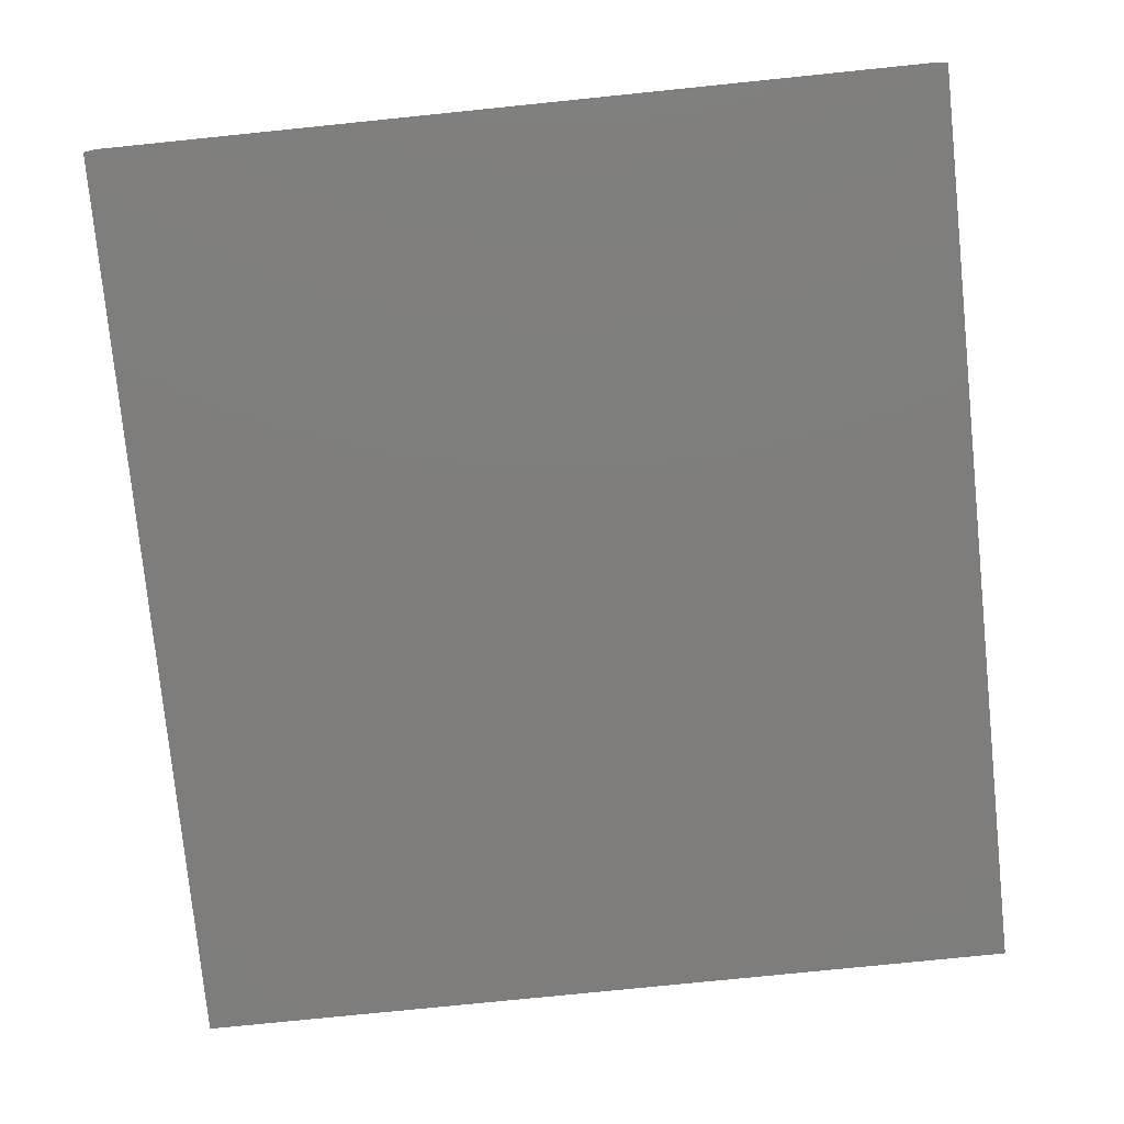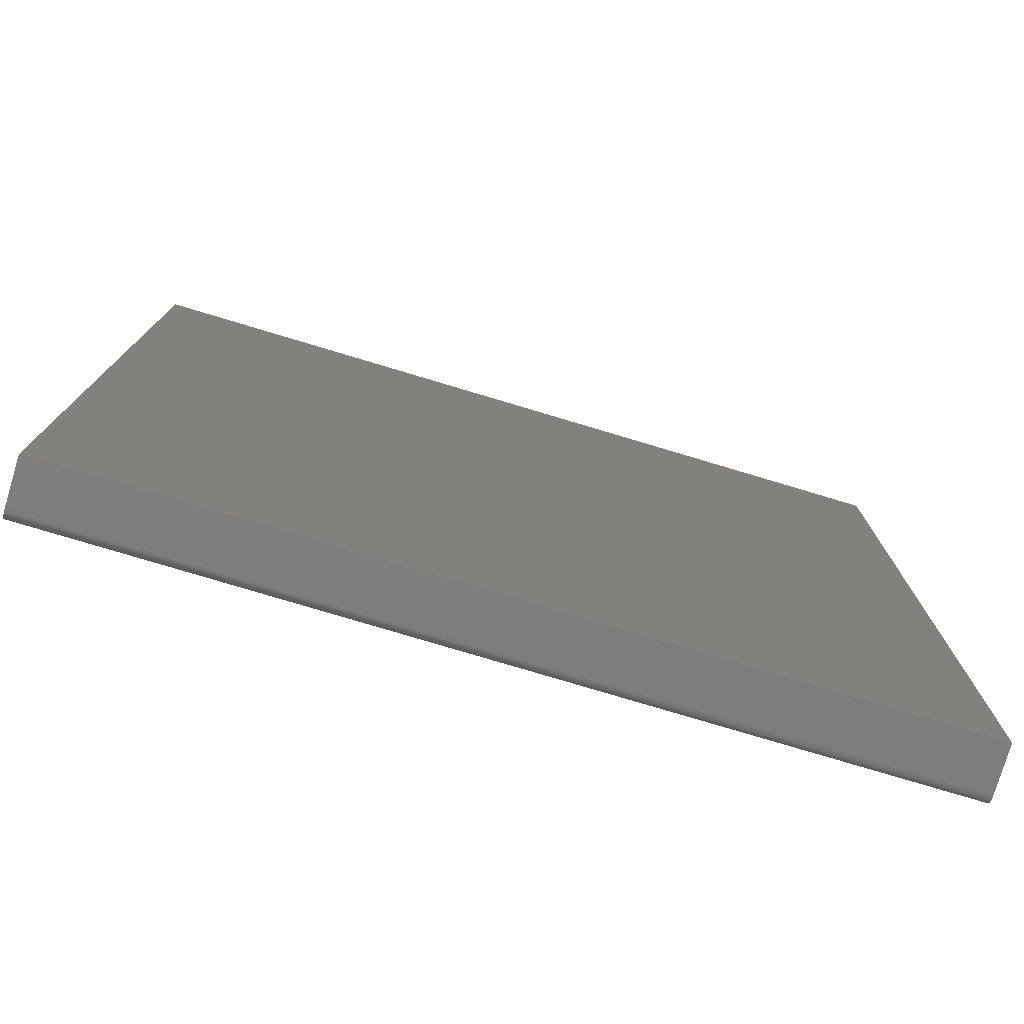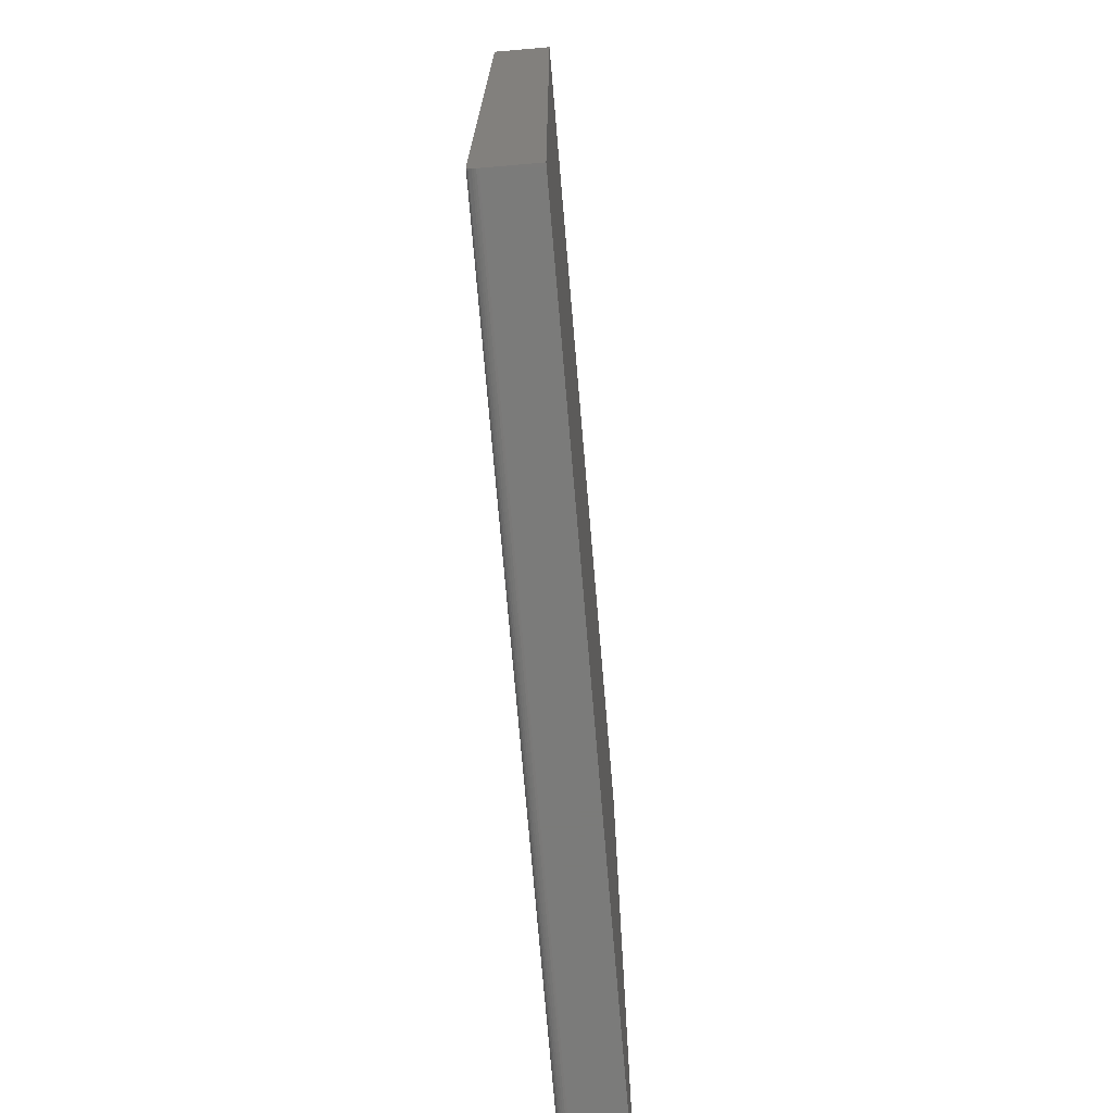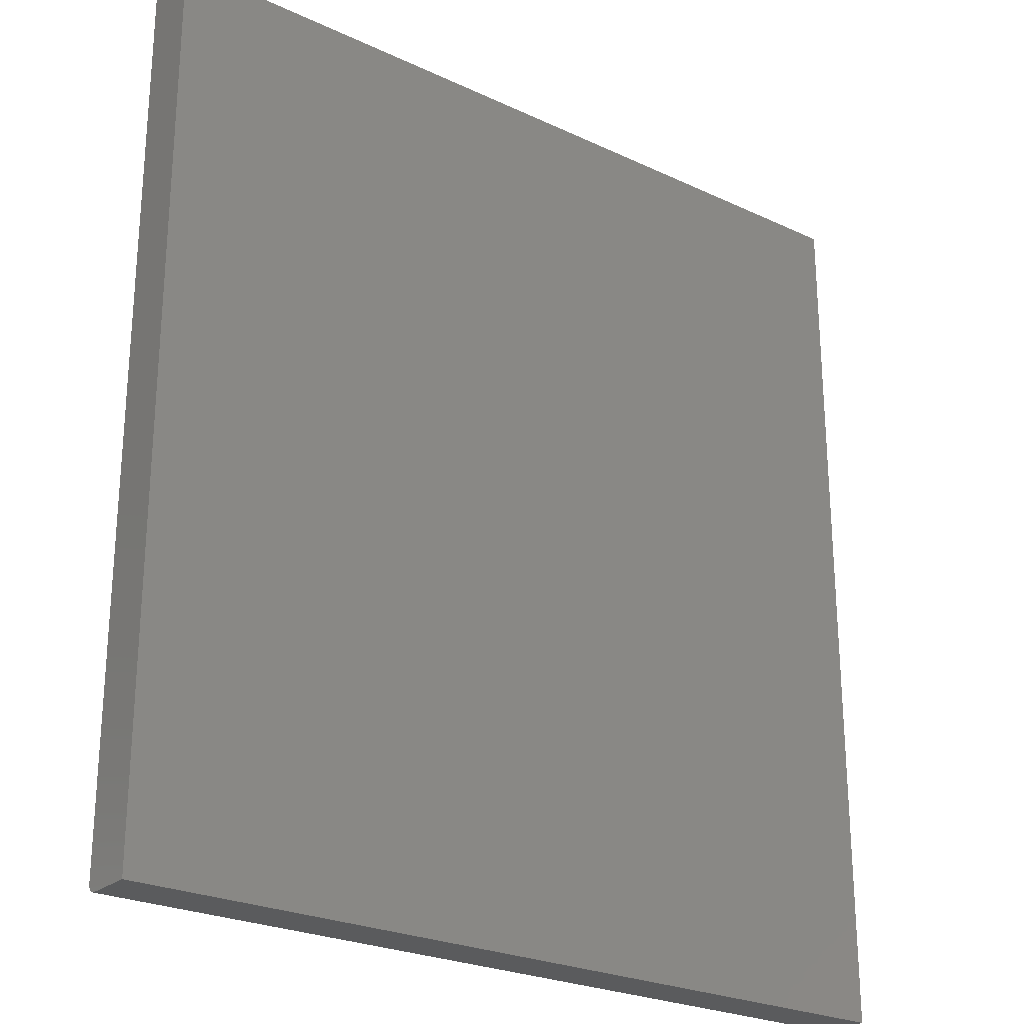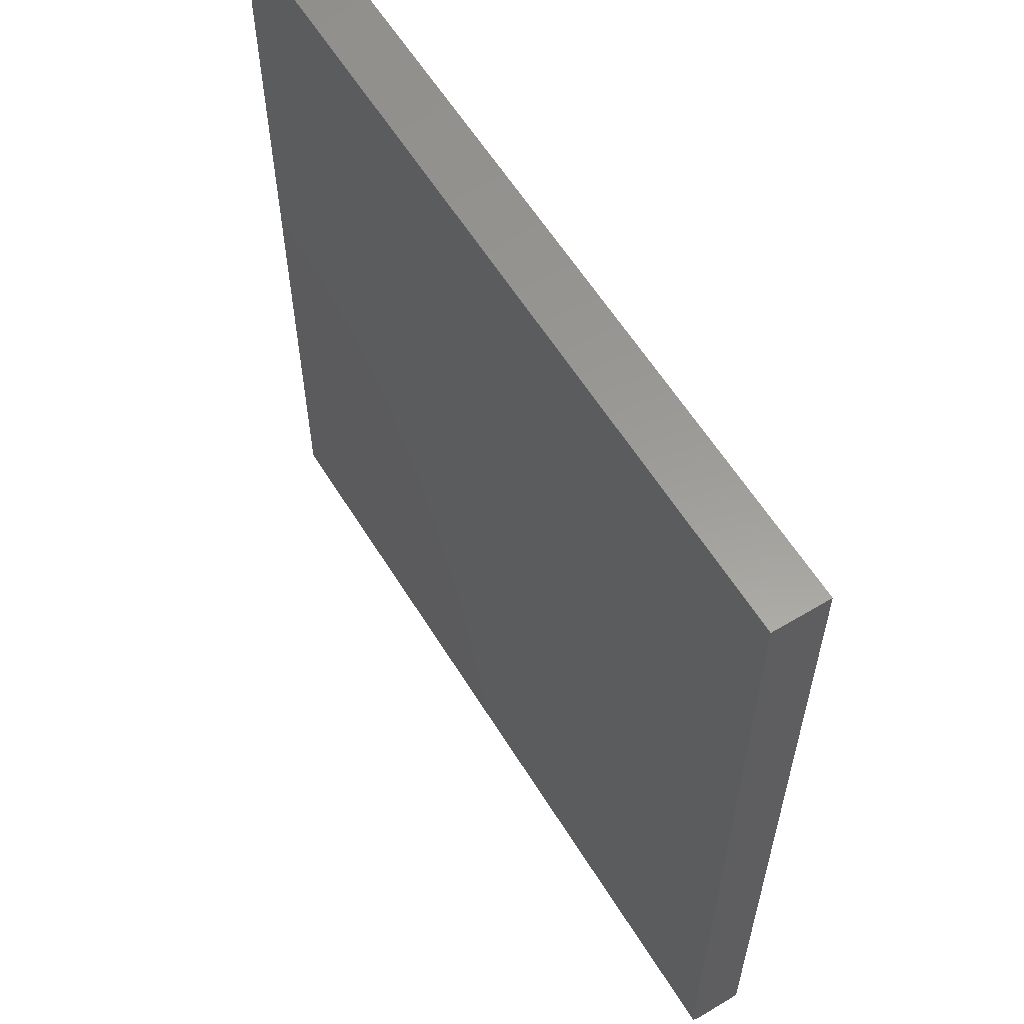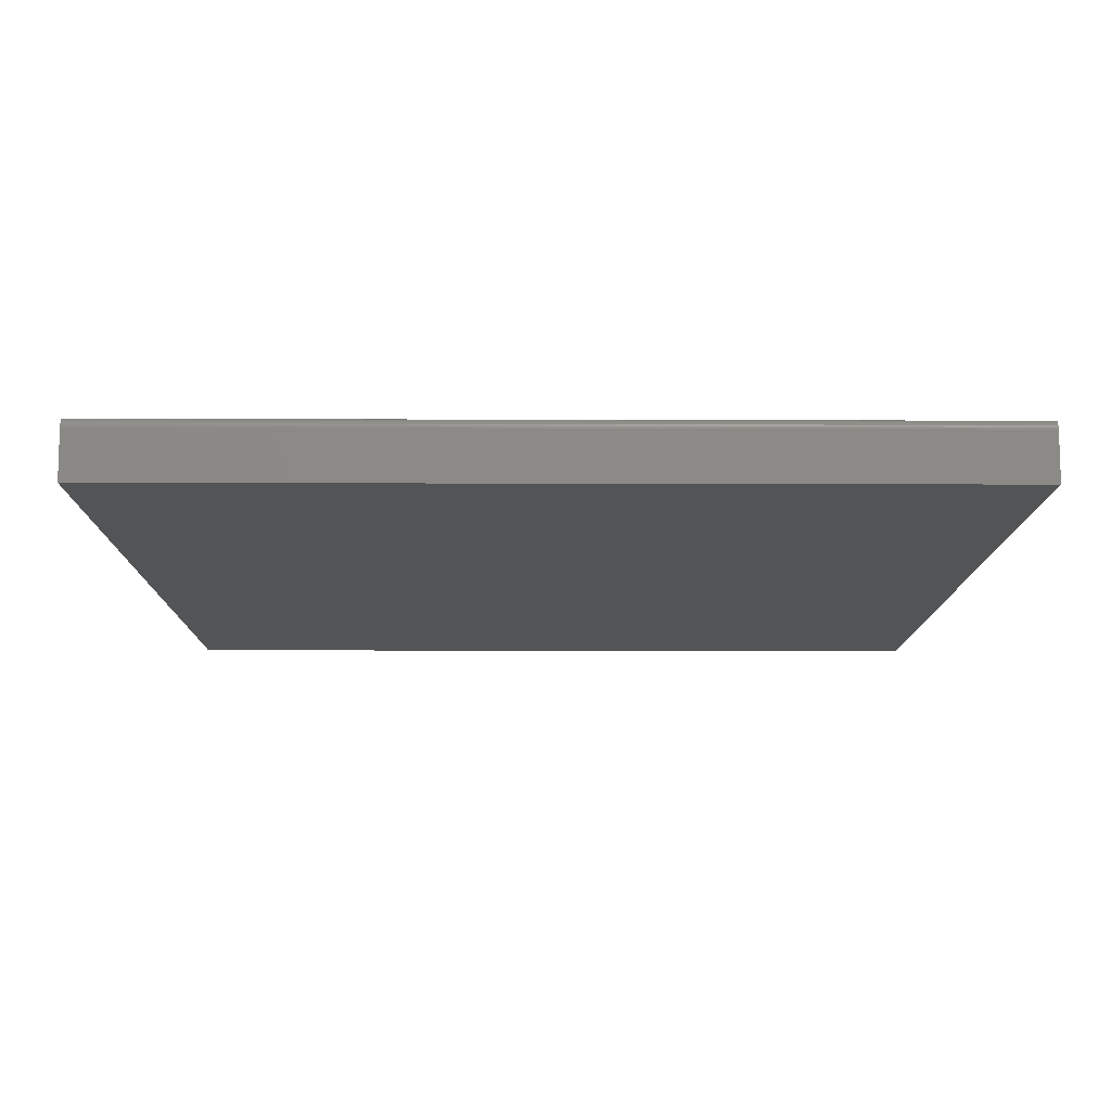
<metadata>
{"format":"stl","ext":"stl","renderer":"f3d","projection":"perspective","resolution":1024,"background":"white","views":[{"elev":-77.2,"azim":-174.2,"up":"+Z"},{"elev":-77.6,"azim":163.3,"up":"+Y"},{"elev":-74.0,"azim":94.9,"up":"+Y"},{"elev":-25.0,"azim":142.8,"up":"+Y"},{"elev":59.8,"azim":58.4,"up":"+Y"},{"elev":-11.1,"azim":-0.5,"up":"+Z"}]}
</metadata>
<code>
# stl→obj: 24 verts, 44 faces
v -0.6875 -0.7344 0.09375
v 0.6862 -0.7344 0.09375
v -0.6875 0.75 0.09375
v 0.6862 0.75 0.09375
v -0.6875 -0.75 0.07812
v -0.6875 -0.7497 0.08117
v -0.6875 -0.7488 0.0841
v -0.6875 -0.75 0
v -0.6875 -0.7474 0.08681
v -0.6875 -0.7454 0.08917
v -0.6875 -0.7431 0.09112
v -0.6875 -0.7404 0.09256
v -0.6875 -0.7374 0.09345
v -0.6875 0.75 0
v 0.6862 0.75 0
v 0.6862 -0.7374 0.09345
v 0.6862 -0.7404 0.09256
v 0.6862 -0.7497 0.08117
v 0.6862 -0.75 0.07812
v 0.6862 -0.7431 0.09112
v 0.6862 -0.7454 0.08917
v 0.6862 -0.7474 0.08681
v 0.6862 -0.7488 0.0841
v 0.6862 -0.75 0
f 1 2 3
f 3 2 4
f 5 6 7
f 8 5 7
f 8 7 9
f 8 9 10
f 8 10 11
f 8 11 12
f 8 12 13
f 8 13 1
f 8 1 3
f 8 3 14
f 15 4 2
f 2 16 17
f 18 19 17
f 18 17 20
f 18 20 21
f 18 21 22
f 18 22 23
f 19 24 17
f 17 24 15
f 17 15 2
f 5 8 19
f 19 8 24
f 5 19 6
f 6 19 18
f 6 18 7
f 7 18 23
f 7 23 9
f 9 23 22
f 9 22 10
f 10 22 21
f 10 21 11
f 11 21 20
f 11 20 12
f 12 20 17
f 12 17 13
f 13 17 16
f 13 16 1
f 1 16 2
f 8 14 24
f 24 14 15
f 4 15 3
f 3 15 14

</code>
